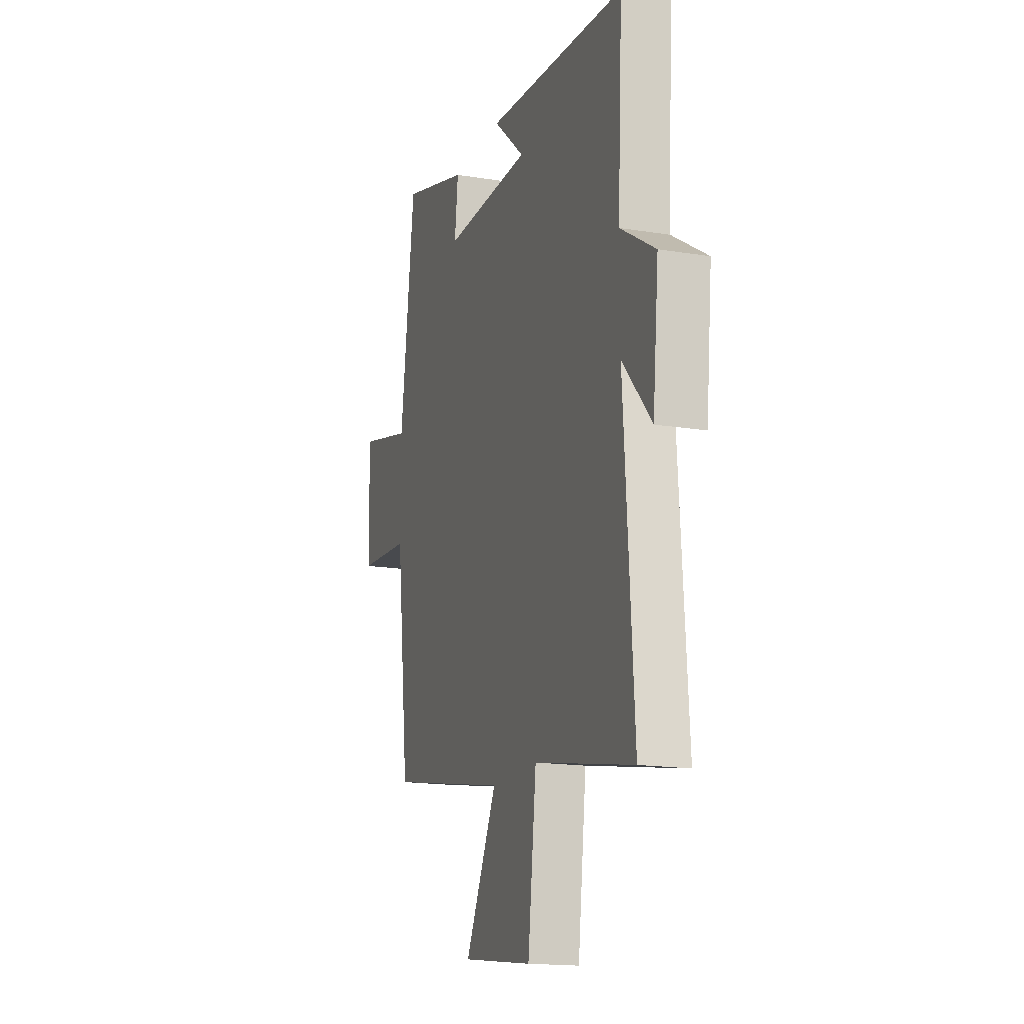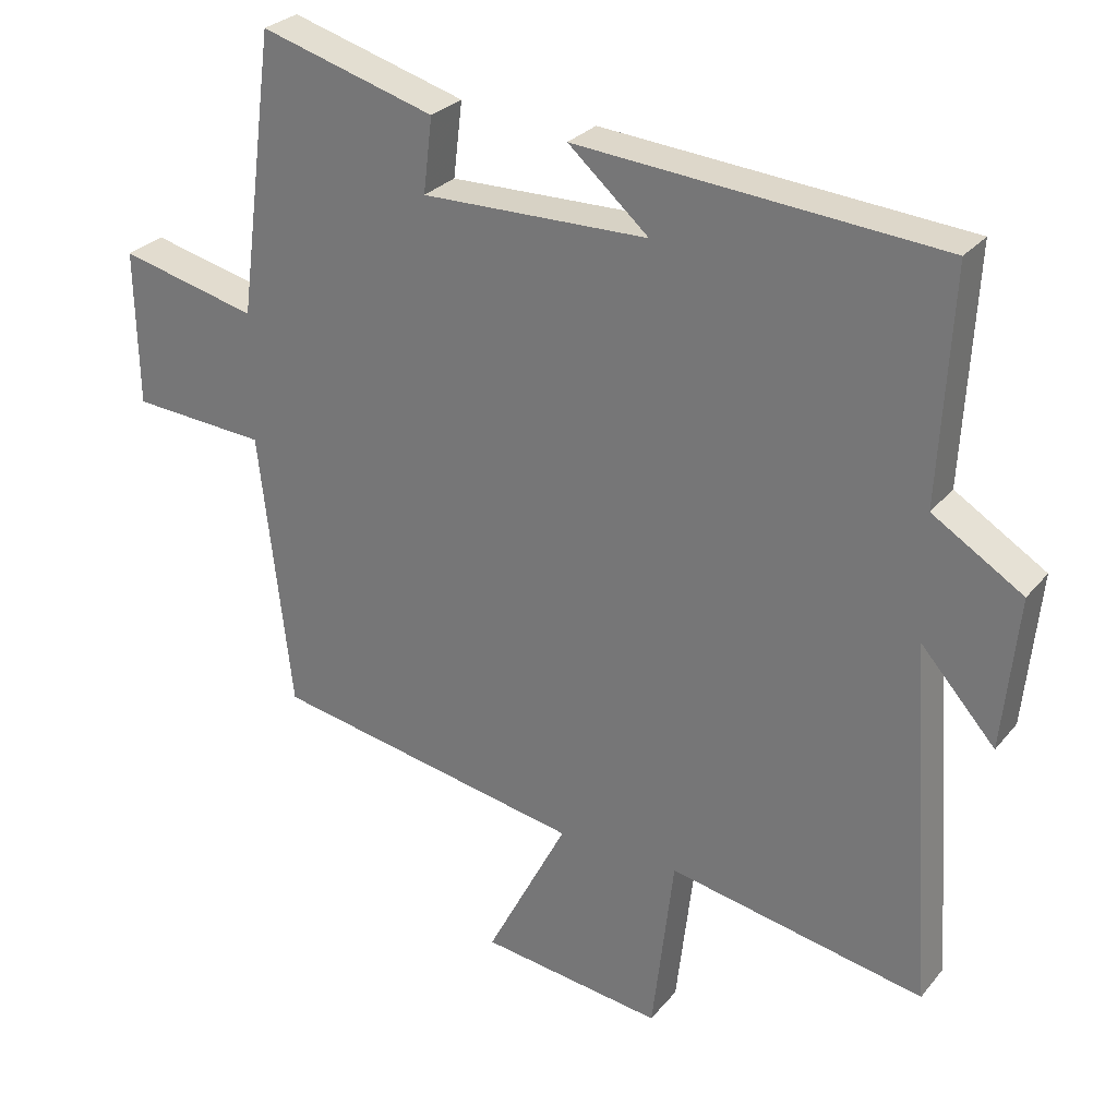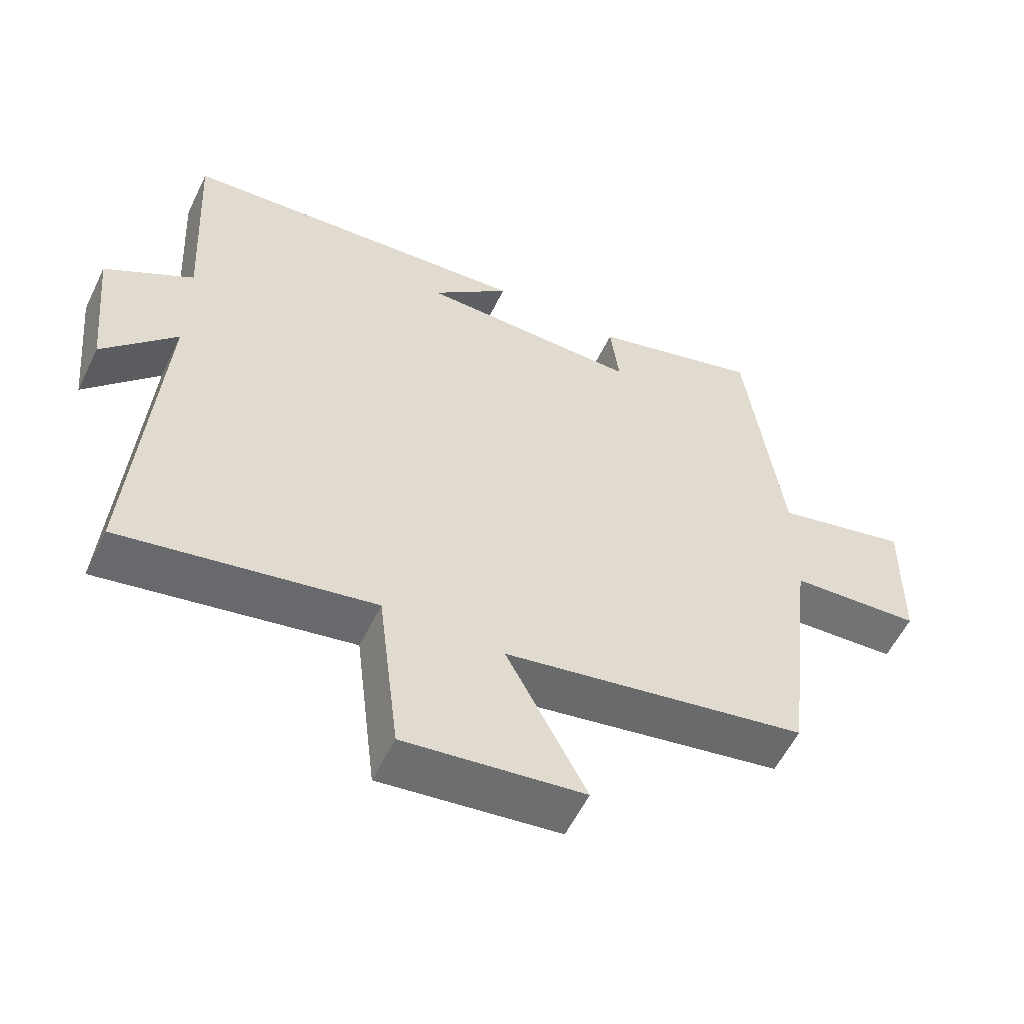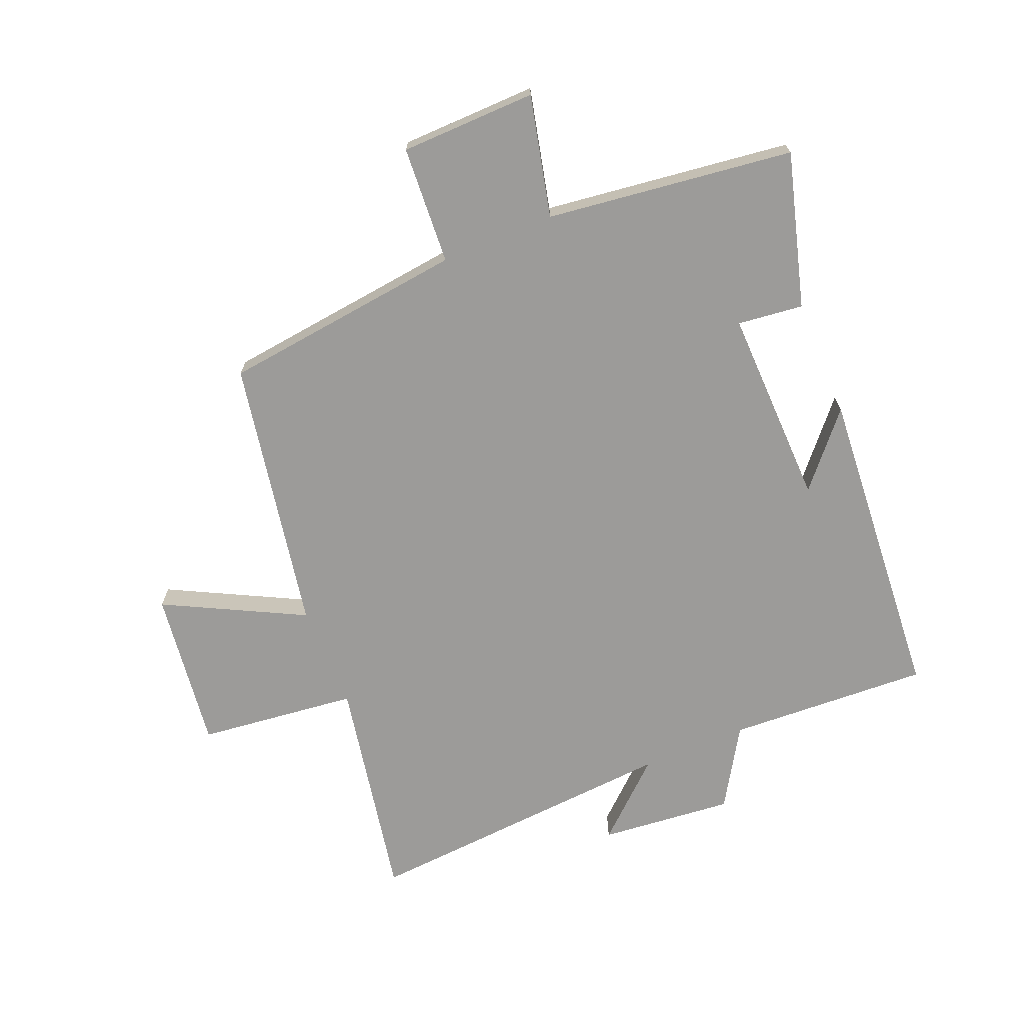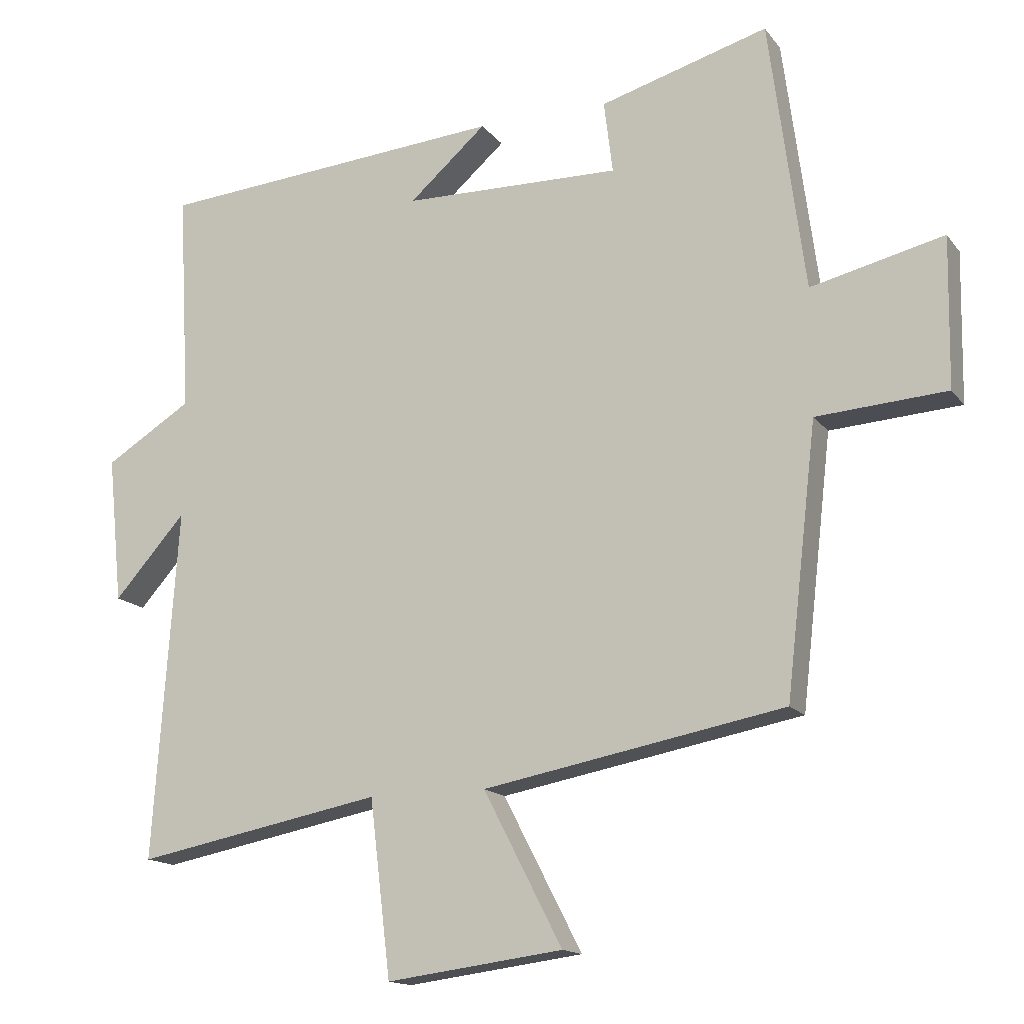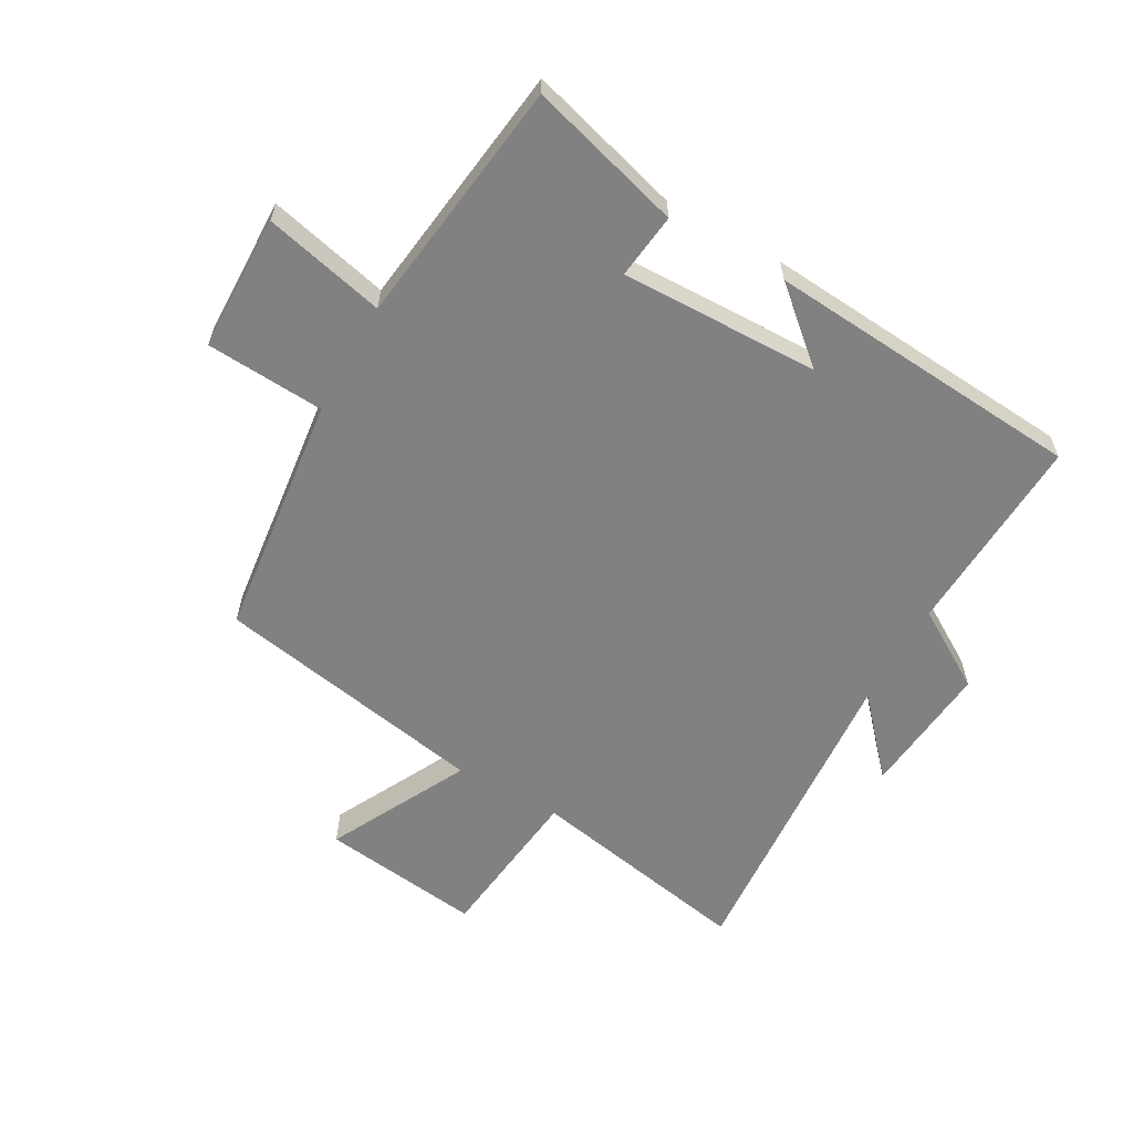
<metadata>
{"format":"obj","ext":"obj","renderer":"f3d","projection":"perspective","resolution":1024,"background":"white","views":[{"elev":-16.6,"azim":71.5,"up":"+Z"},{"elev":27.9,"azim":30.7,"up":"+Z"},{"elev":-57.1,"azim":154.2,"up":"+Z"},{"elev":-69.9,"azim":-67.3,"up":"+Y"},{"elev":-15.1,"azim":-156.1,"up":"+Z"},{"elev":-60.4,"azim":-29.2,"up":"+Y"}]}
</metadata>
<code>
v -0.447 0.07 0.572
v -0.197 0.07 0.5
v -0.21 0.07 0.393
v 0.114 0.07 0.399
v -0.001 0.07 0.5
v 0.518 0.07 0.458
v 0.5 0.07 0.129
v 0.629 0.07 0.049
v 0.607 0.07 -0.169
v 0.5 0.07 -0.049
v 0.536 0.07 -0.57
v 0.169 0.07 -0.5
v 0.138 0.07 -0.76
v -0.124 0.07 -0.726
v -0.007 0.07 -0.5
v -0.454 0.07 -0.417
v -0.5 0.07 -0.019
v -0.693 0.07 -0.006
v -0.697 0.07 0.216
v -0.5 0.07 0.169
v -0.447 0 0.572
v -0.197 0 0.5
v -0.21 0 0.393
v 0.114 0 0.399
v -0.001 0 0.5
v 0.518 0 0.458
v 0.5 0 0.129
v 0.629 0 0.049
v 0.607 0 -0.169
v 0.5 0 -0.049
v 0.536 0 -0.57
v 0.169 0 -0.5
v 0.138 0 -0.76
v -0.124 0 -0.726
v -0.007 0 -0.5
v -0.454 0 -0.417
v -0.5 0 -0.019
v -0.693 0 -0.006
v -0.697 0 0.216
v -0.5 0 0.169
f 17 18 19 20
f 15 16 17 20
f 15 20 1
f 12 13 14 15
f 12 15 1
f 10 11 12
f 7 8 9 10
f 7 10 12
f 4 5 6 7
f 3 4 7 12
f 1 2 3
f 1 3 12
f 40 39 38 37
f 40 37 36 35
f 21 40 35
f 35 34 33 32
f 21 35 32
f 32 31 30
f 30 29 28 27
f 32 30 27
f 27 26 25 24
f 32 27 24 23
f 23 22 21
f 32 23 21
f 1 21 22 2
f 2 22 23 3
f 3 23 24 4
f 4 24 25 5
f 5 25 26 6
f 6 26 27 7
f 7 27 28 8
f 8 28 29 9
f 9 29 30 10
f 10 30 31 11
f 11 31 32 12
f 12 32 33 13
f 13 33 34 14
f 14 34 35 15
f 15 35 36 16
f 16 36 37 17
f 17 37 38 18
f 18 38 39 19
f 19 39 40 20
f 20 40 21 1

</code>
